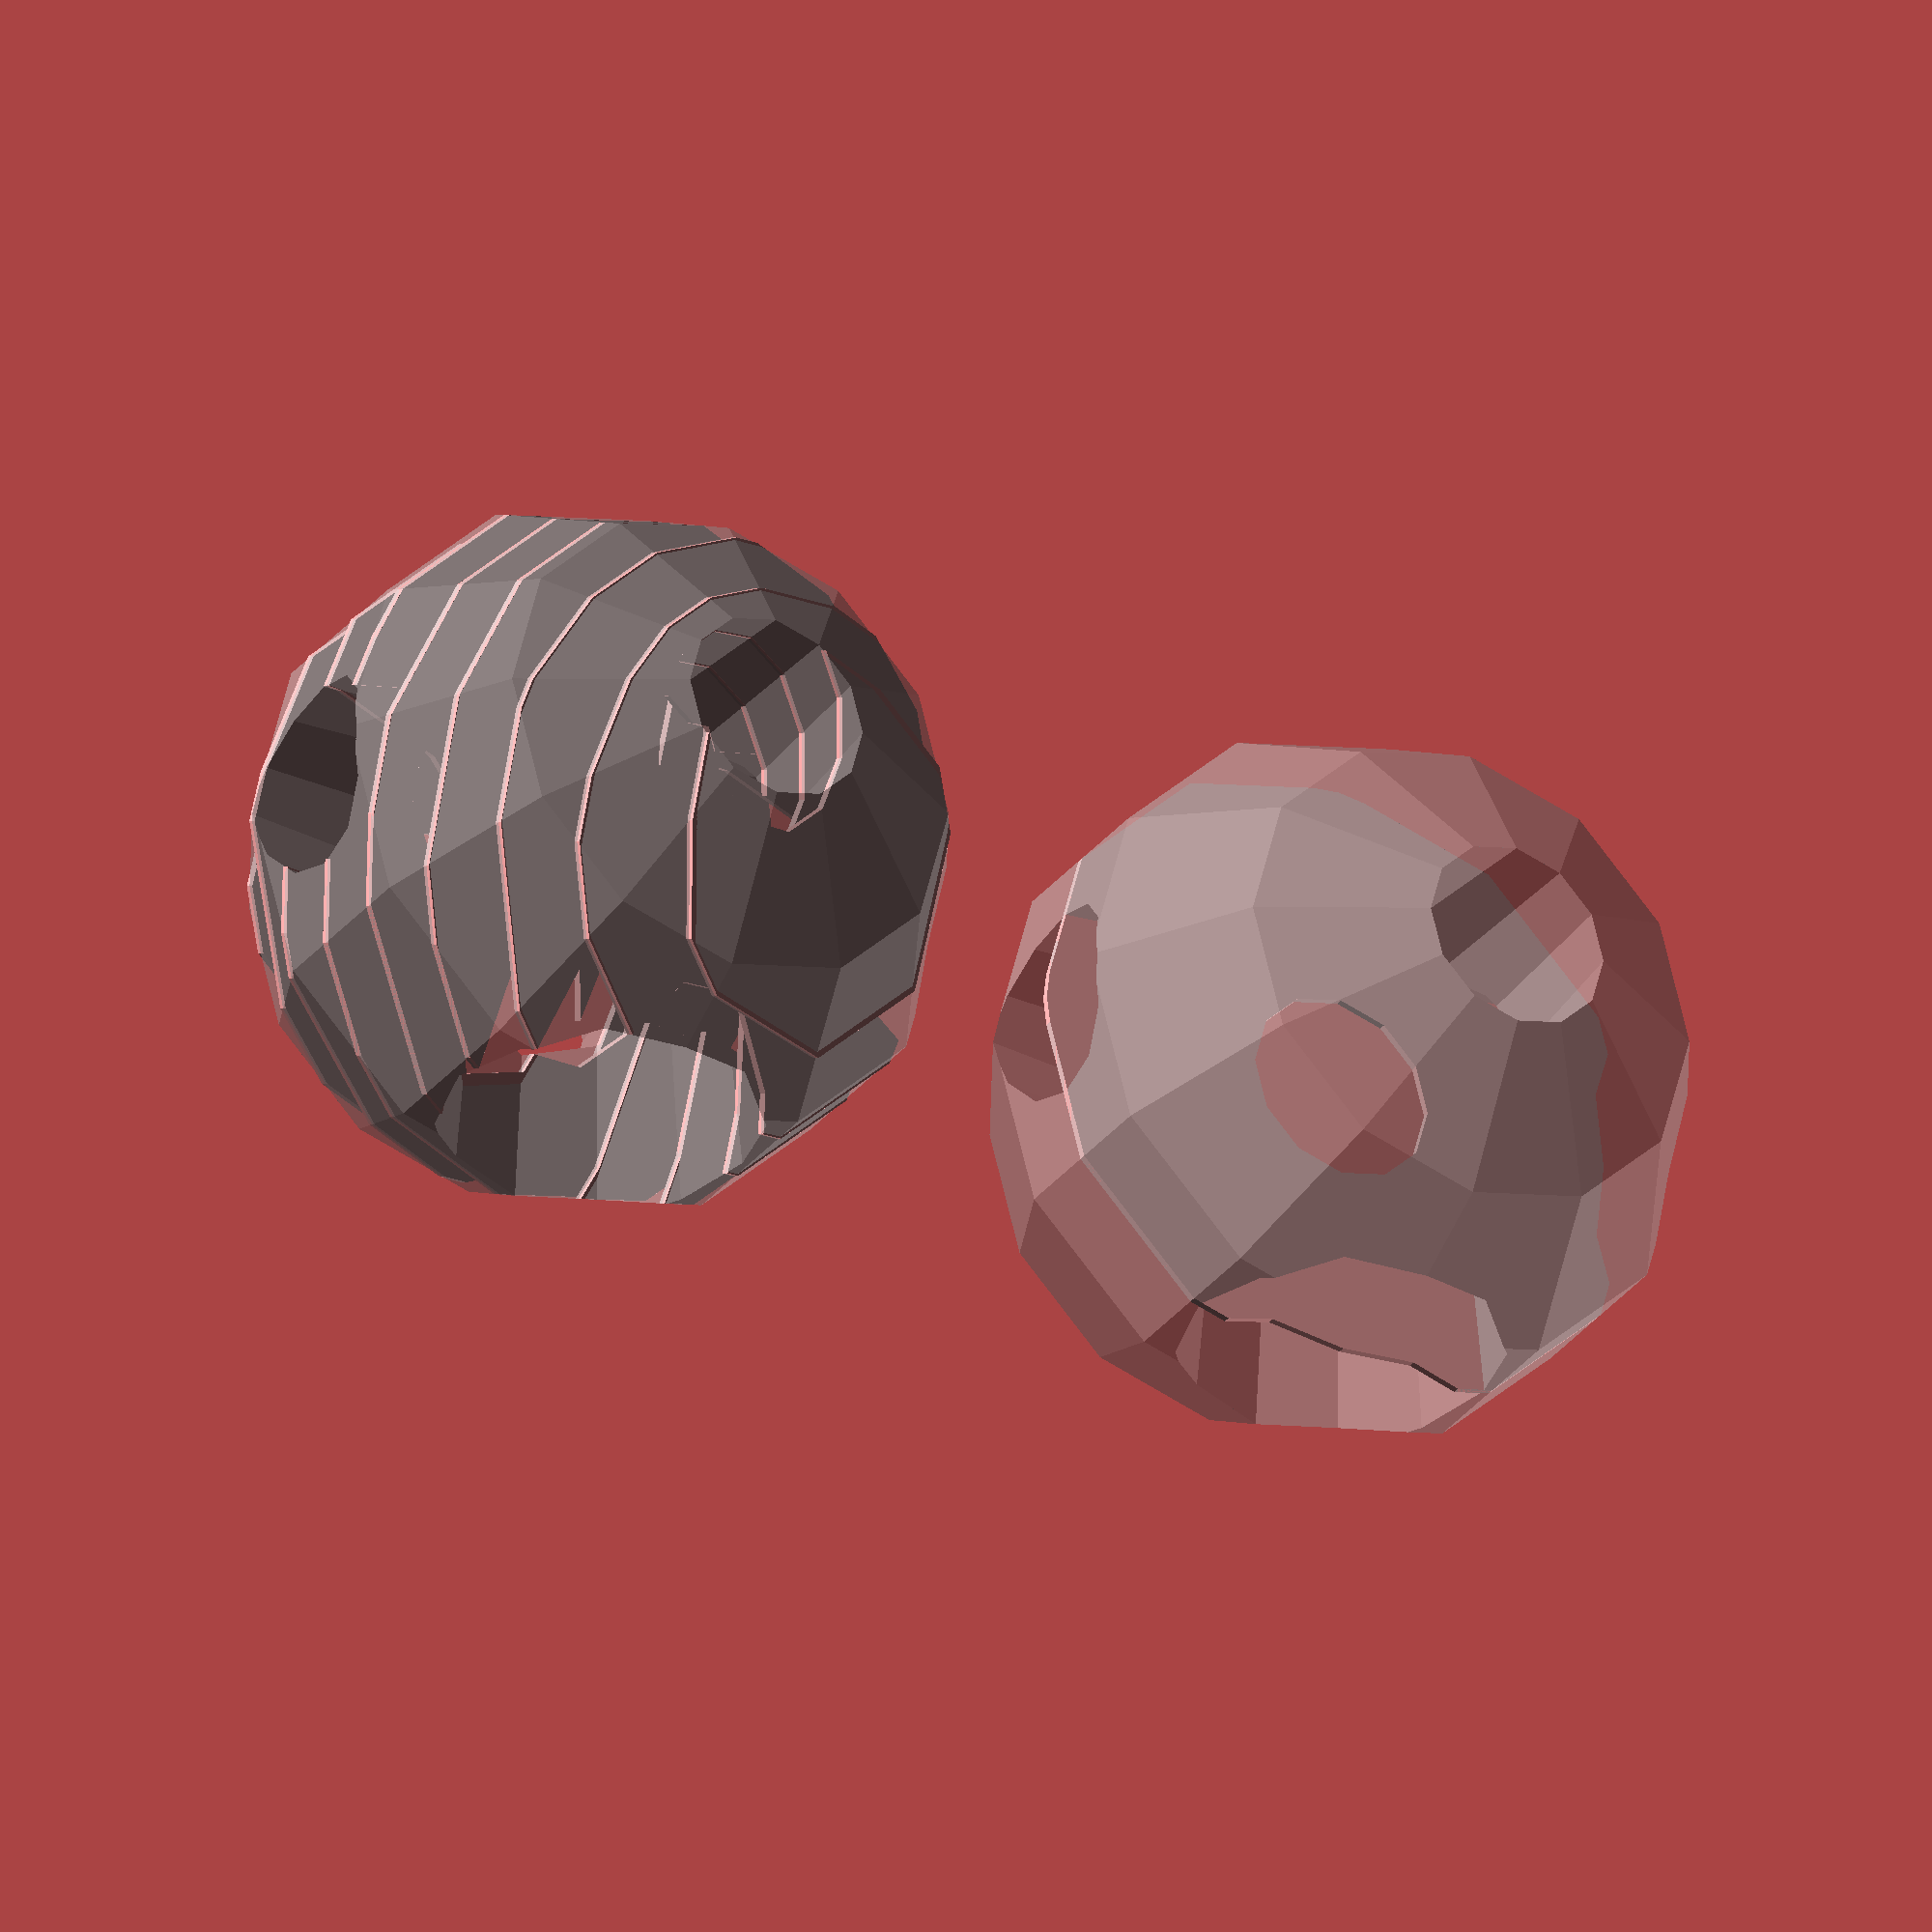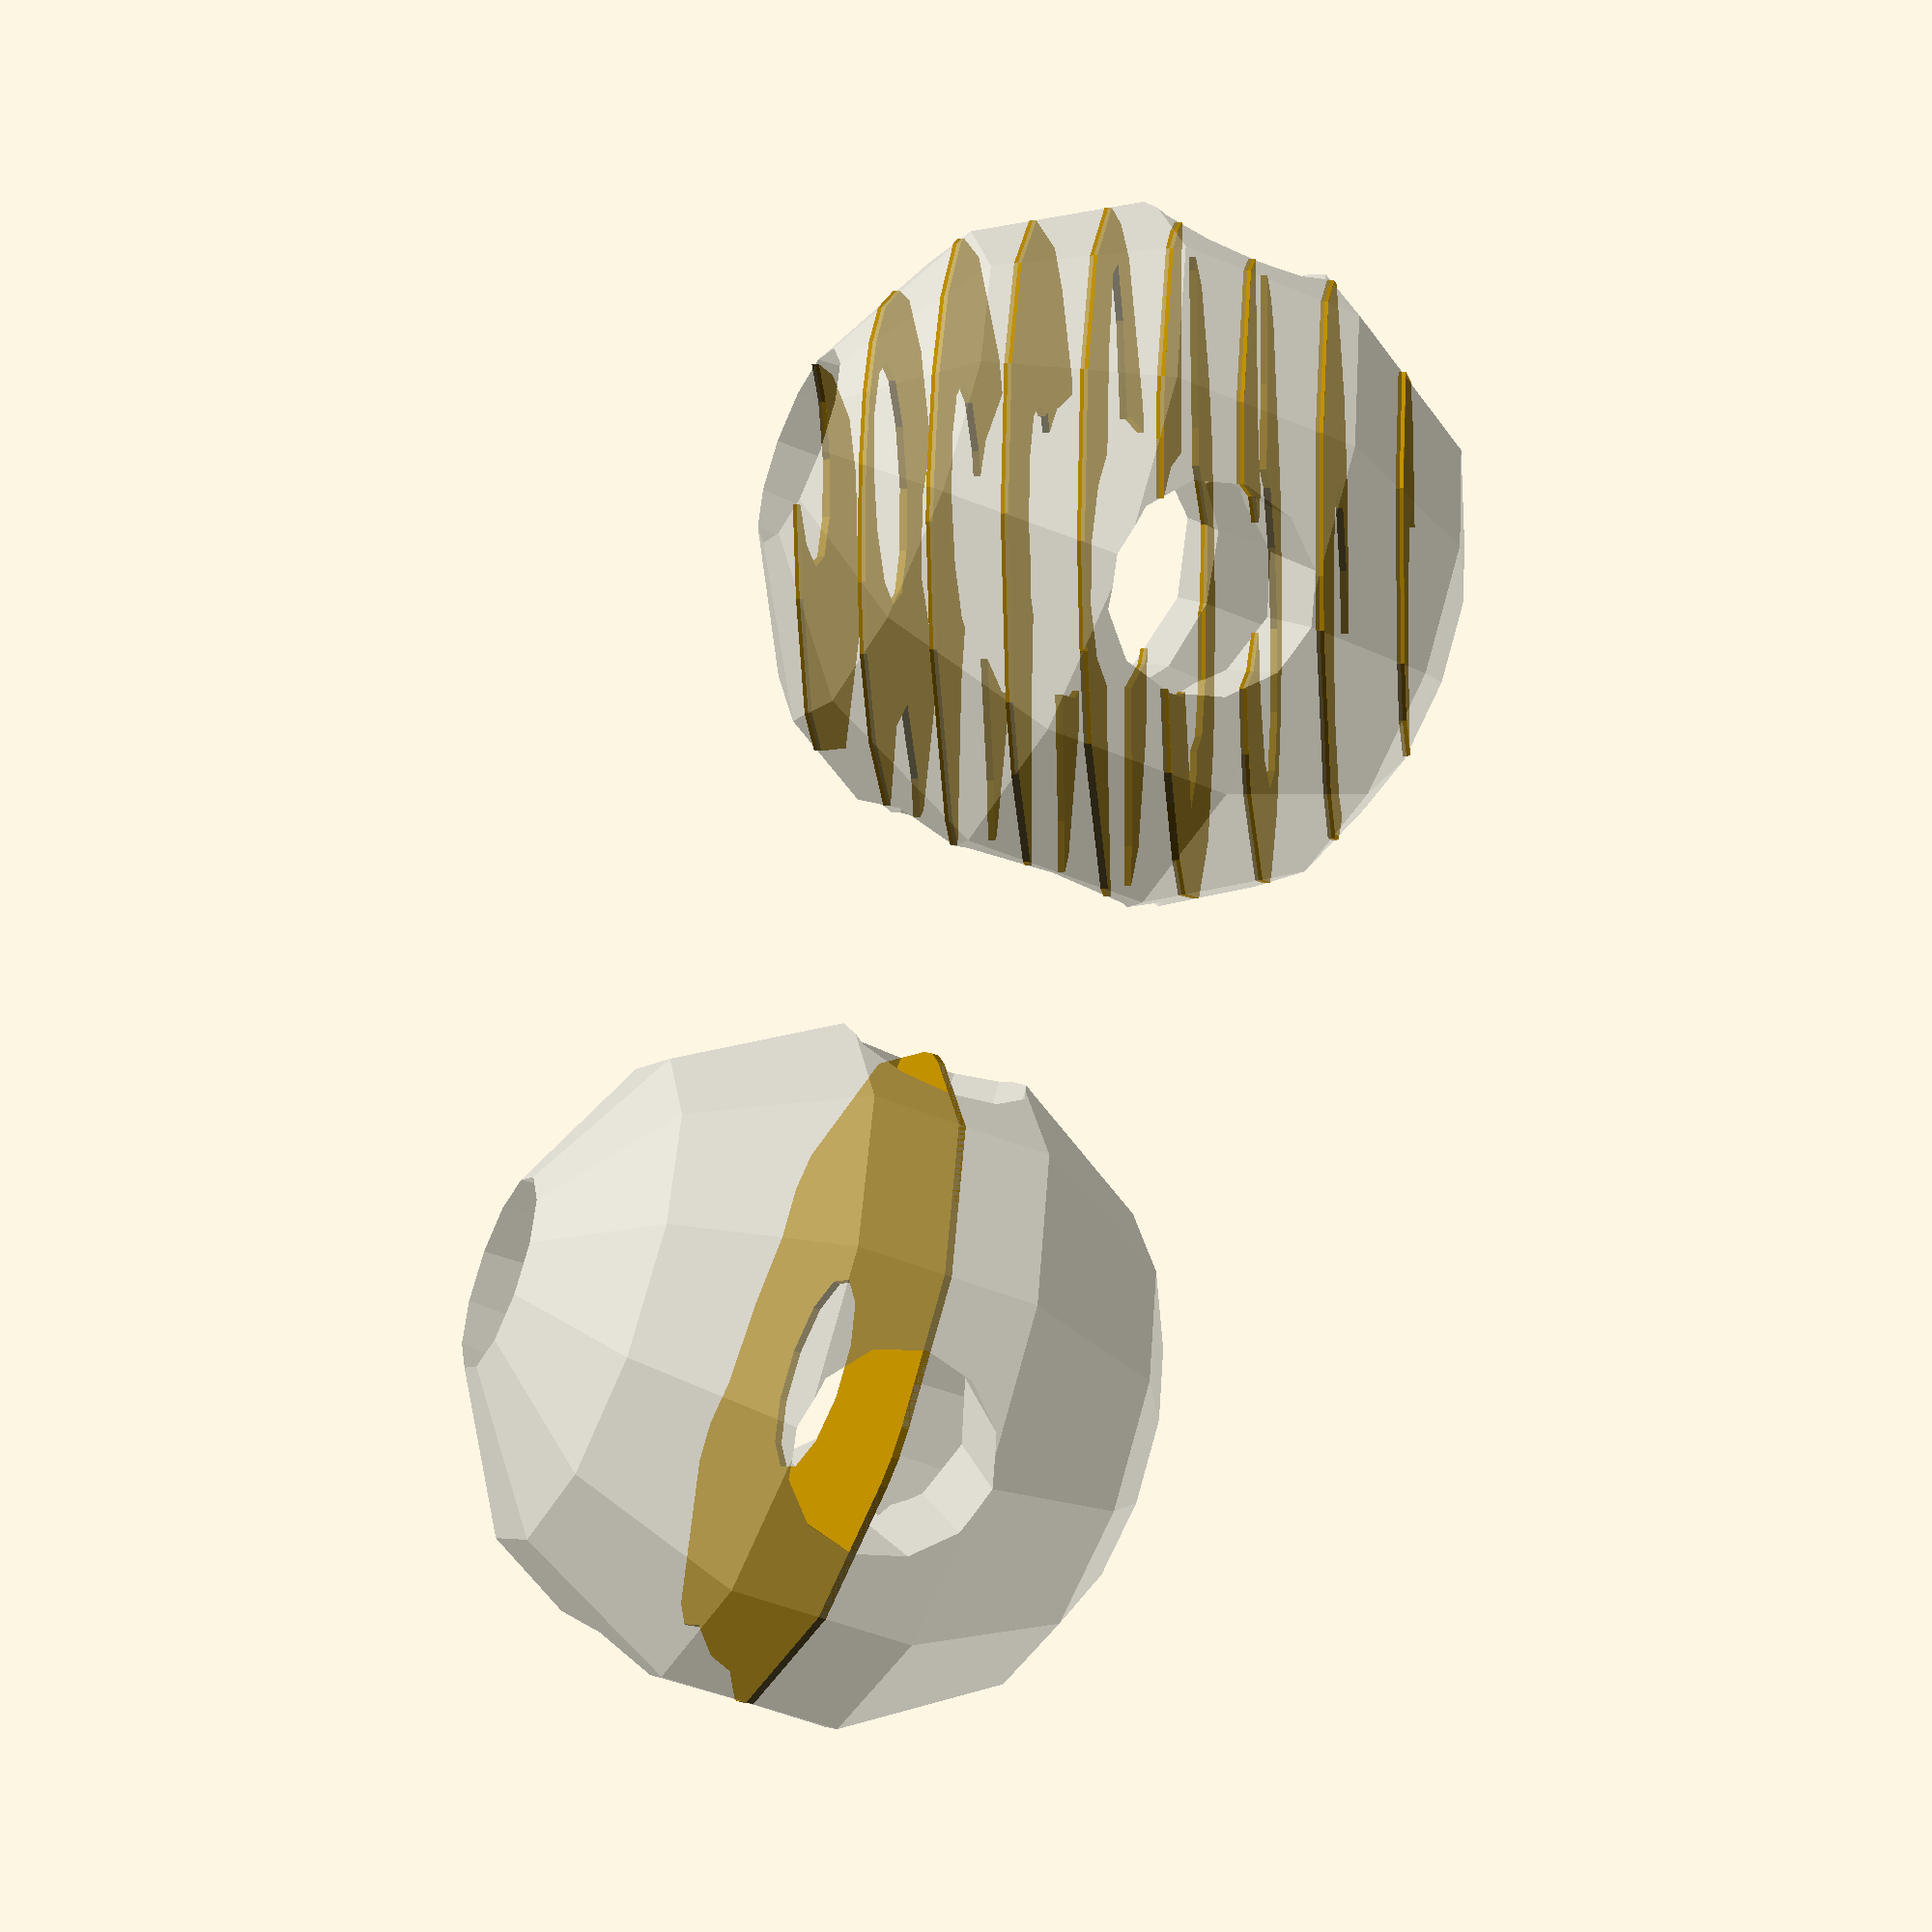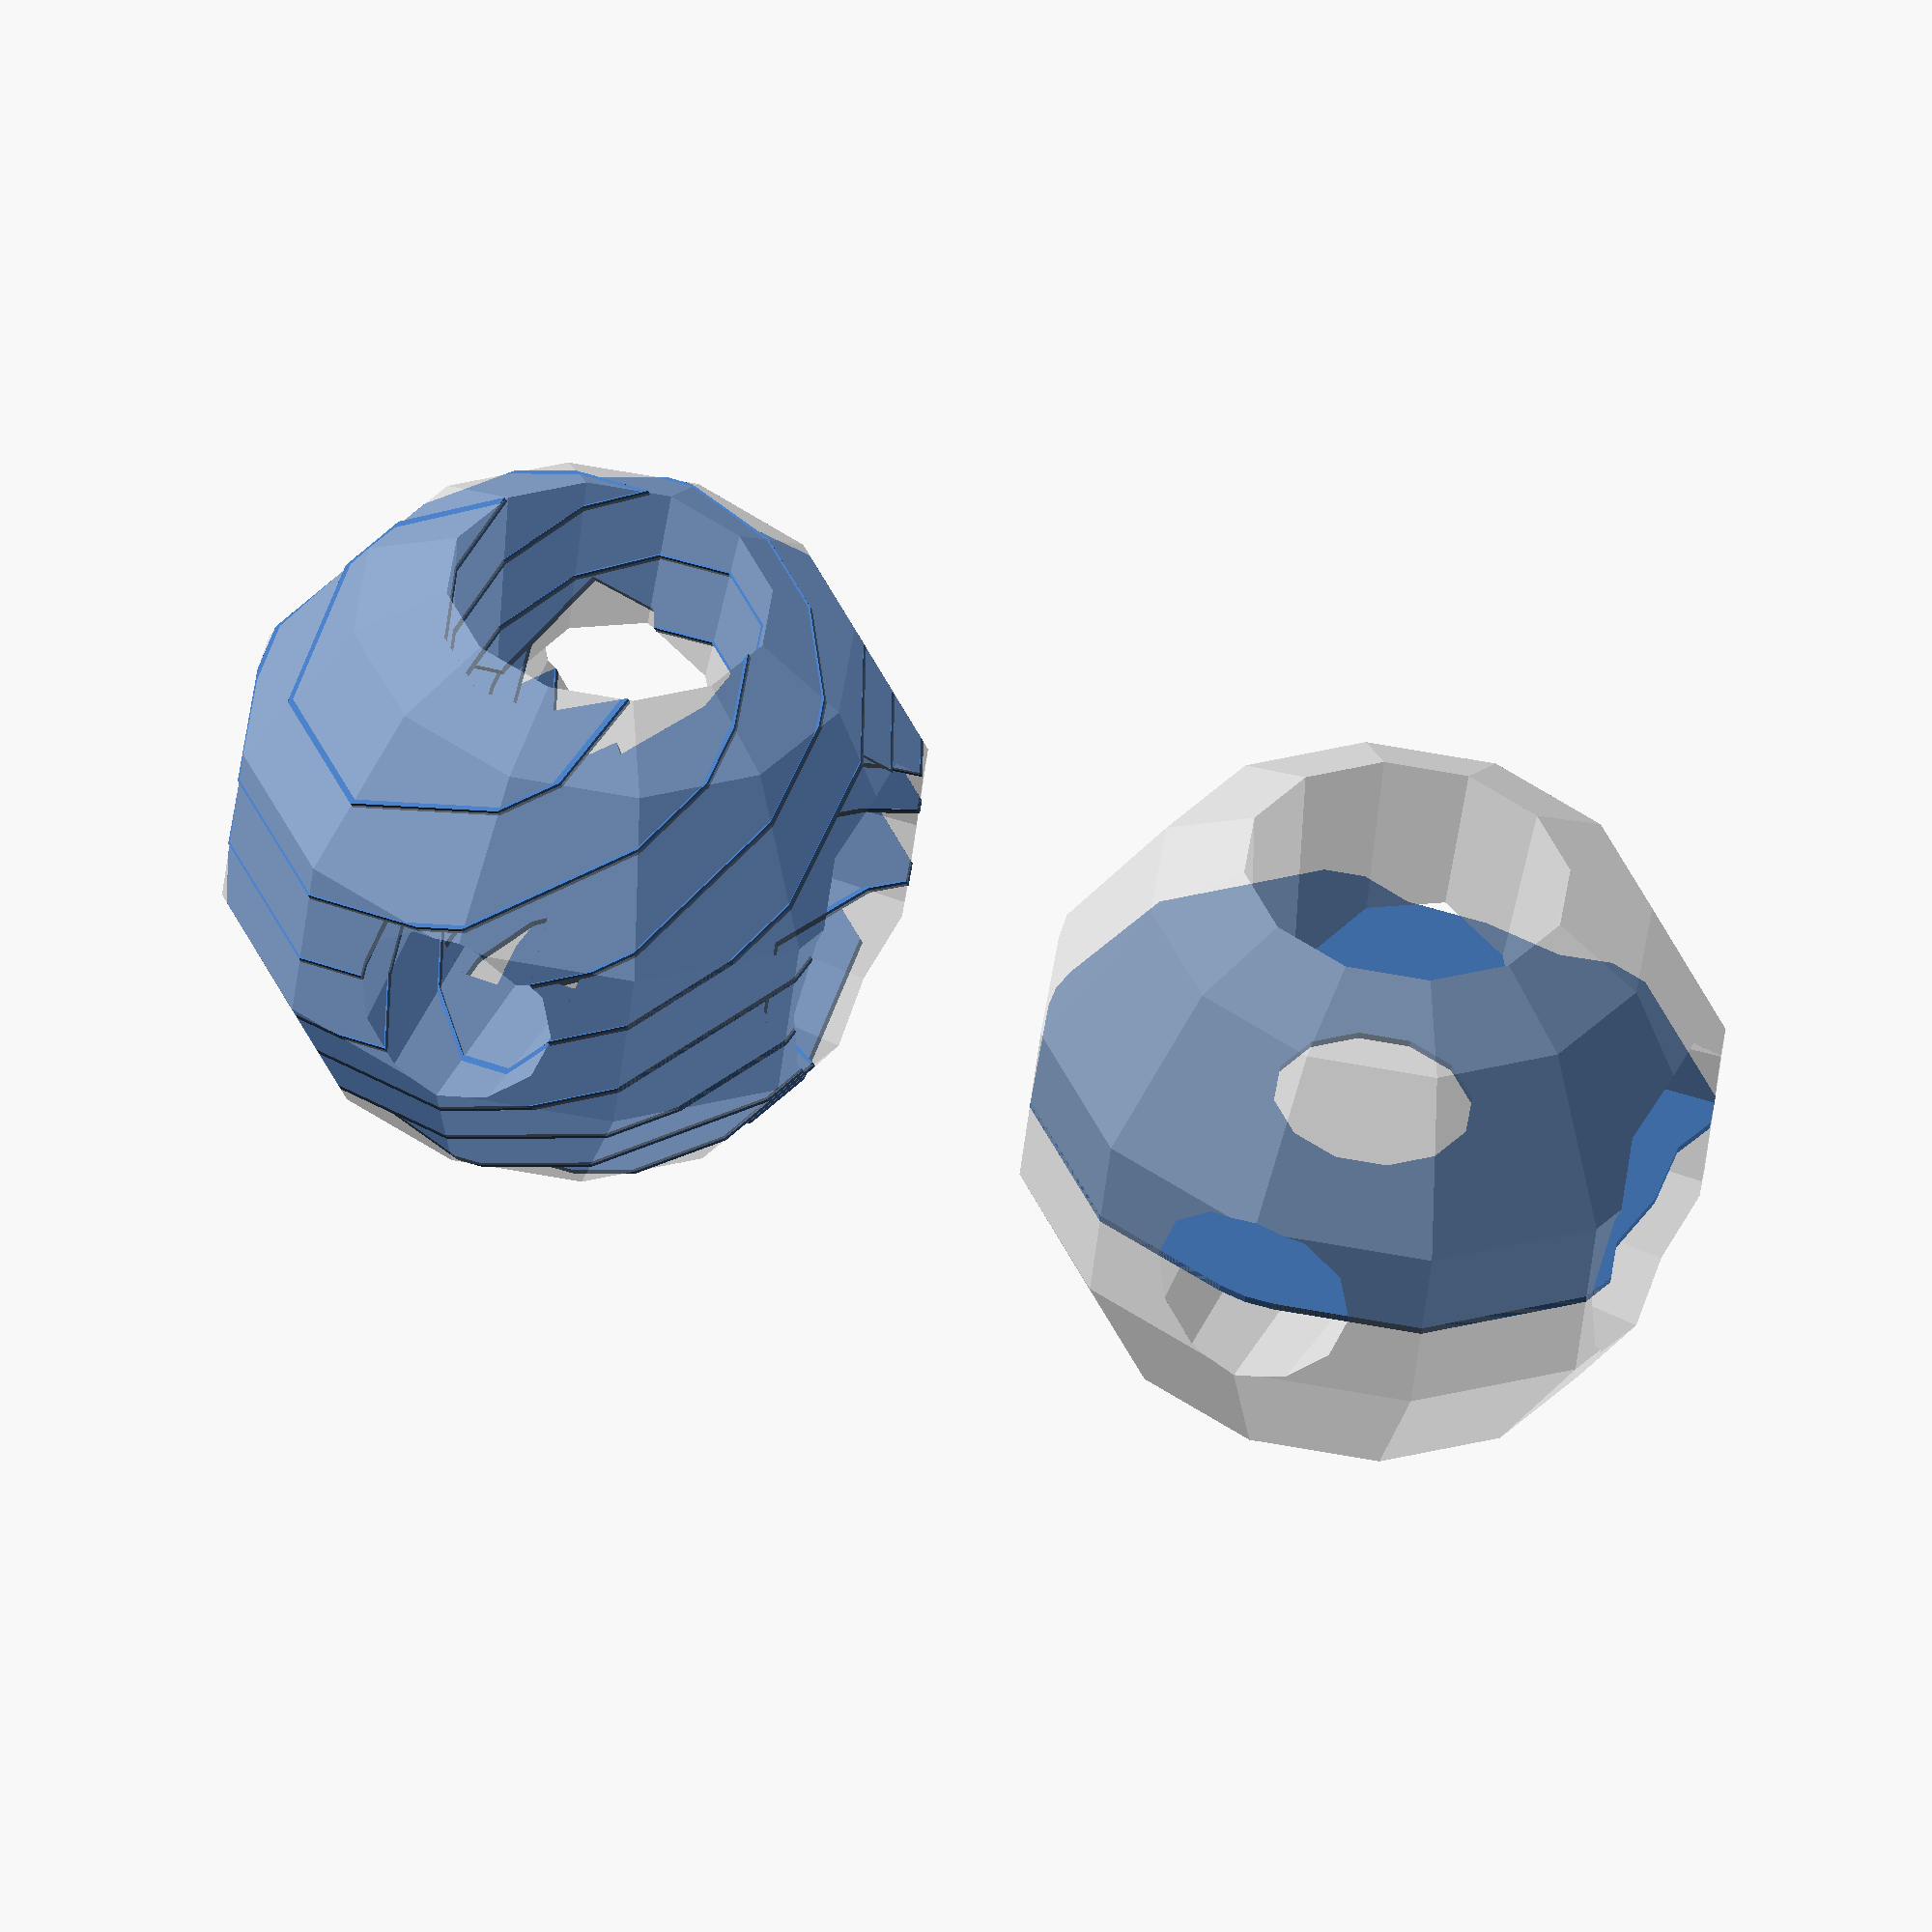
<openscad>
module thing() {
    $fa = 30;
    difference() {
        sphere(r = 25);
        cylinder(h = 62.5, r1 = 12.5, r2 = 6.25, center = true);
        rotate(90, [1, 0, 0]) cylinder(
            h = 62.5,
            r1 = 12.5,
            r2 = 6.25,
            center = true
        );
        rotate(90, [0, 1, 0]) cylinder(
            h = 62.5,
            r1 = 12.5,
            r2 = 6.25,
            center = true
        );
    }
}

module demo_proj() {
    linear_extrude(center = true, height = 0.5) projection(cut = false) thing();
    %thing();
}

module demo_cut() {
    for (i = [-20 : 5 : +20]) {
        rotate(-30, [1, 1, 0]) translate([0, 0, -i])
            linear_extrude(center = true, height = 0.5) projection(cut = true)
                translate([0, 0, i]) rotate(+30, [1, 1, 0]) thing();
    }
    %thing();
}

echo(version = version());
translate([-30, 0, 0]) demo_proj();
translate([+30, 0, 0]) demo_cut();

// Written by Clifford Wolf <clifford@clifford.at> and Marius
// Kintel <marius@kintel.net>
//
// To the extent possible under law, the author(s) have dedicated all
// copyright and related and neighboring rights to this software to the
// public domain worldwide. This software is distributed without any
// warranty.
//
// You should have received a copy of the CC0 Public Domain
// Dedication along with this software.
// If not, see <http://creativecommons.org/publicdomain/zero/1.0/>.

</openscad>
<views>
elev=211.5 azim=359.6 roll=211.1 proj=o view=wireframe
elev=48.8 azim=325.1 roll=65.2 proj=p view=solid
elev=49.2 azim=338.1 roll=173.5 proj=o view=wireframe
</views>
